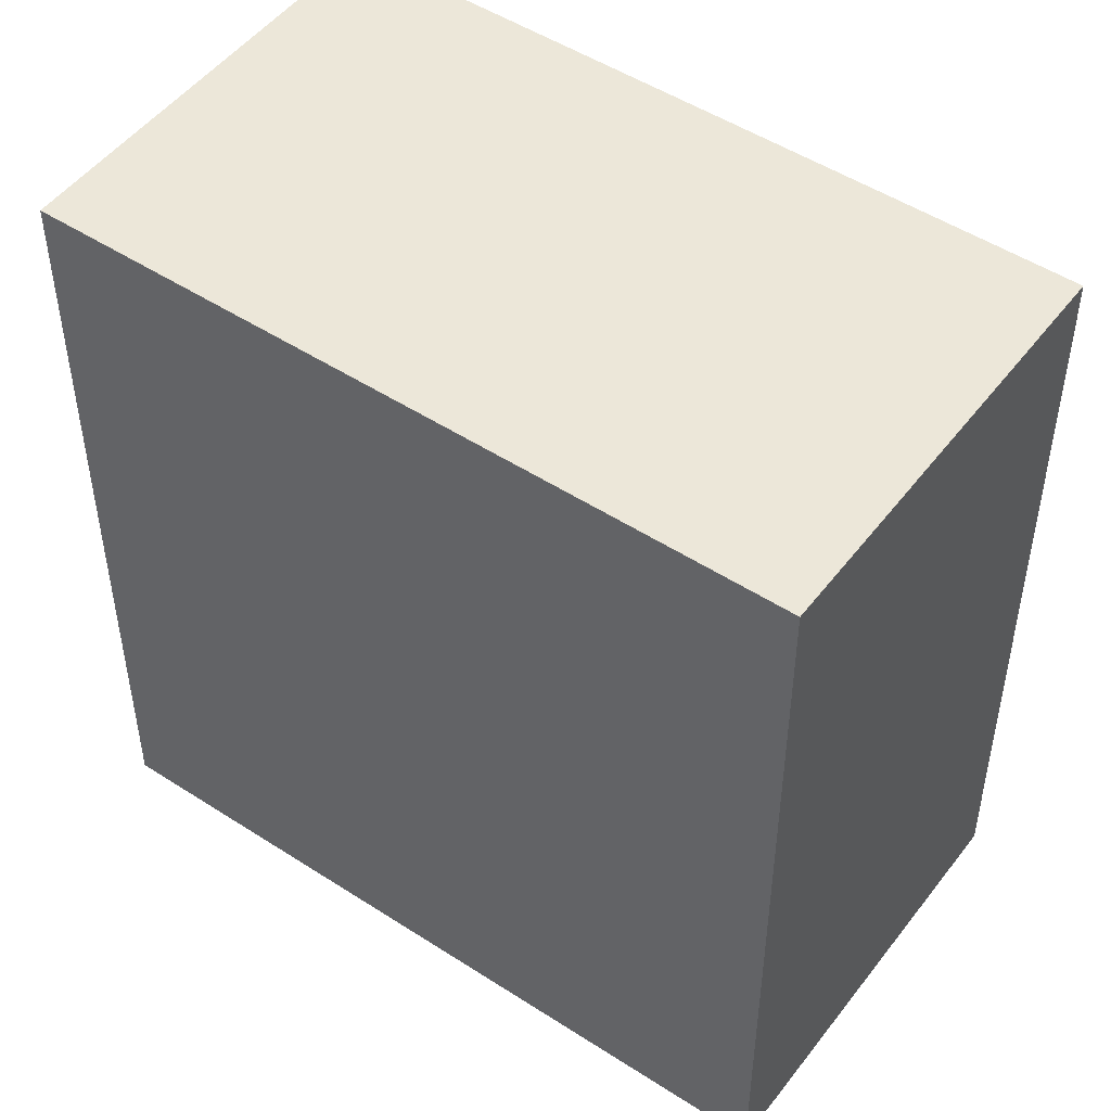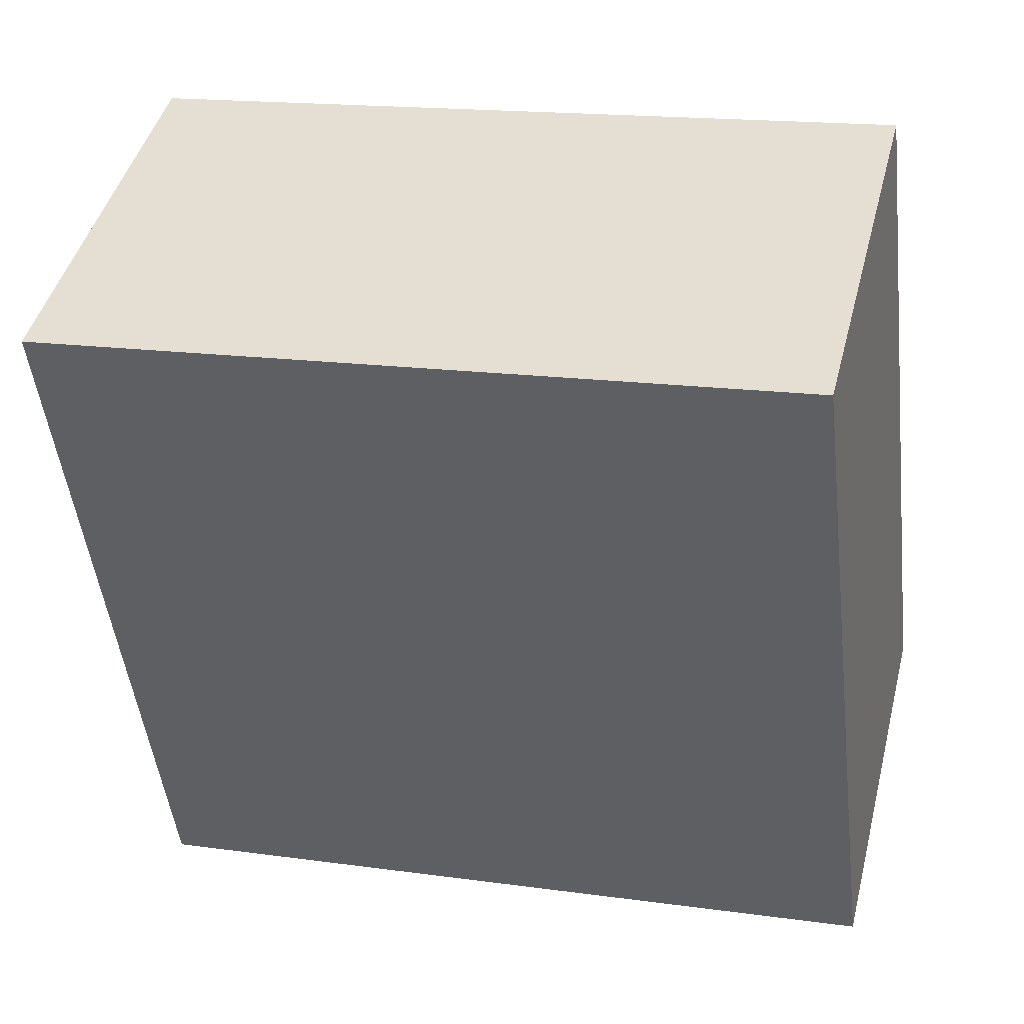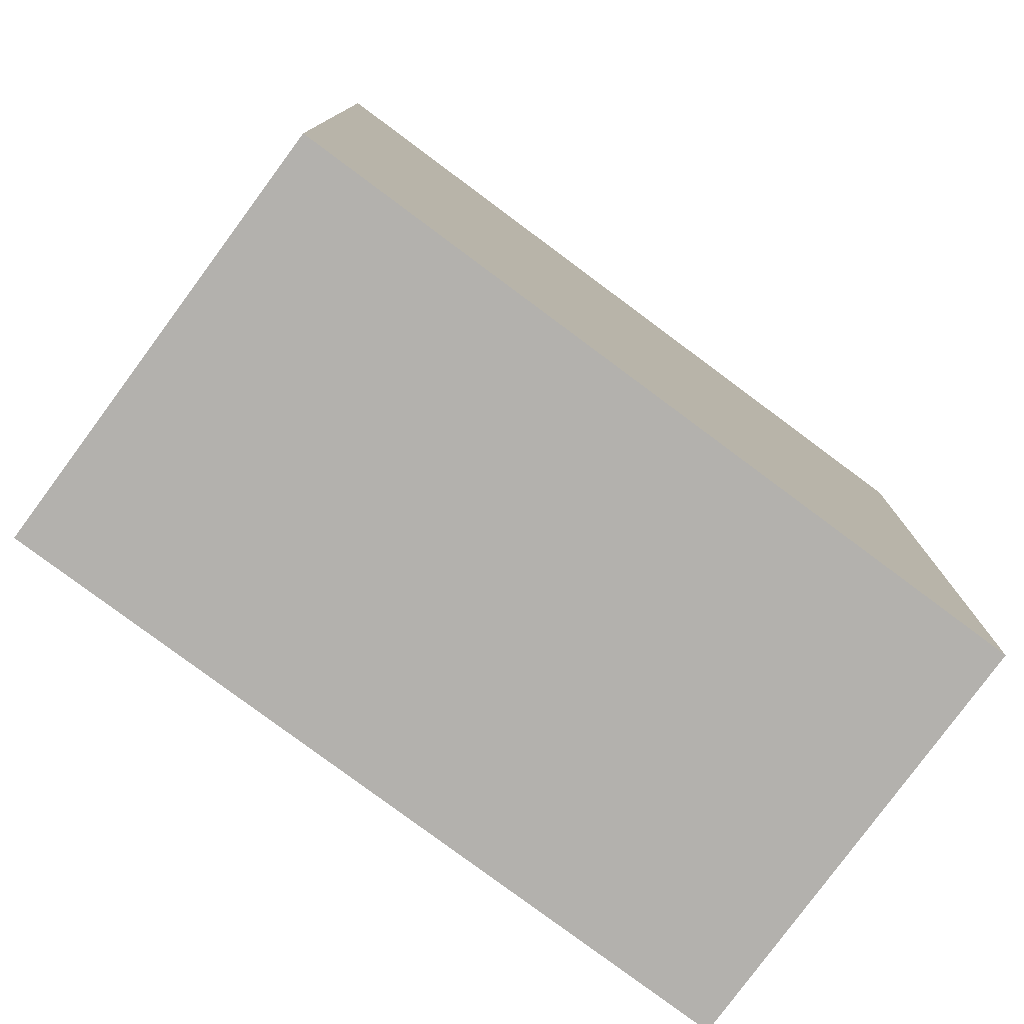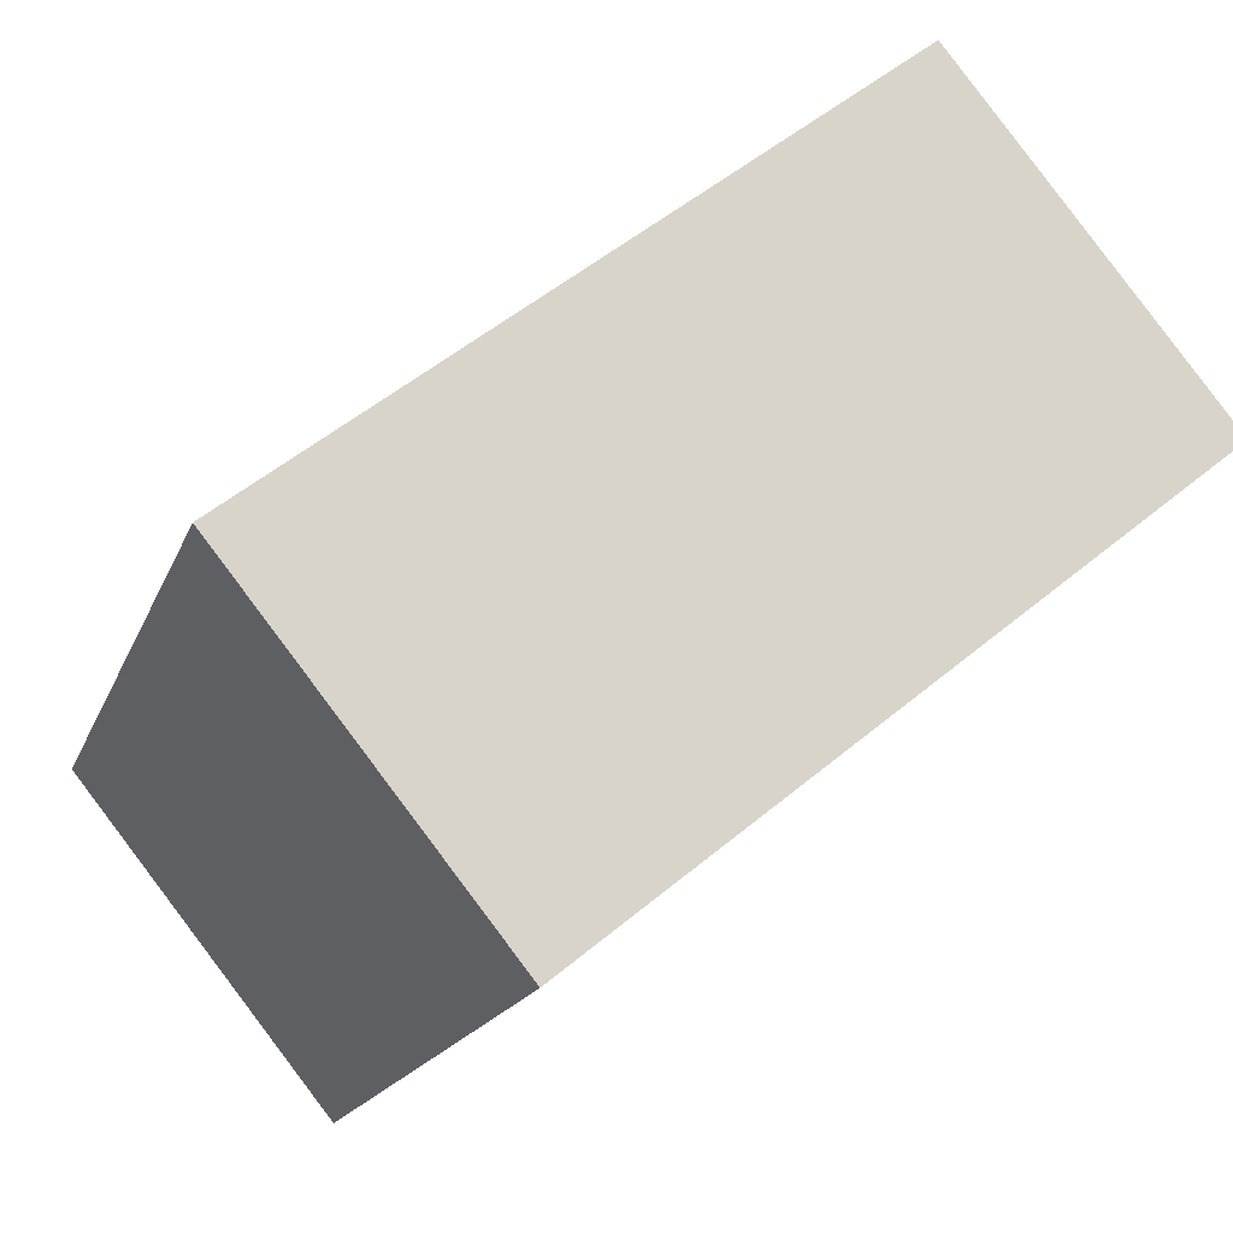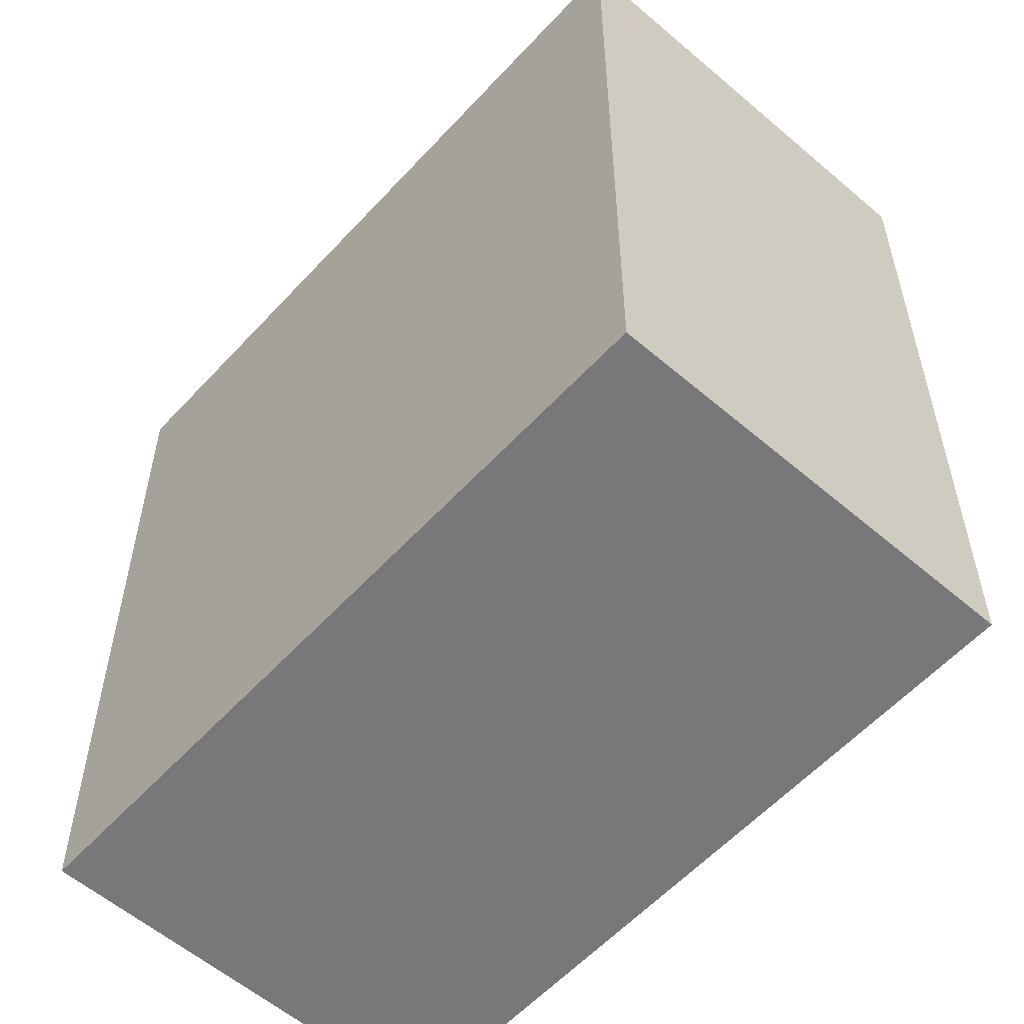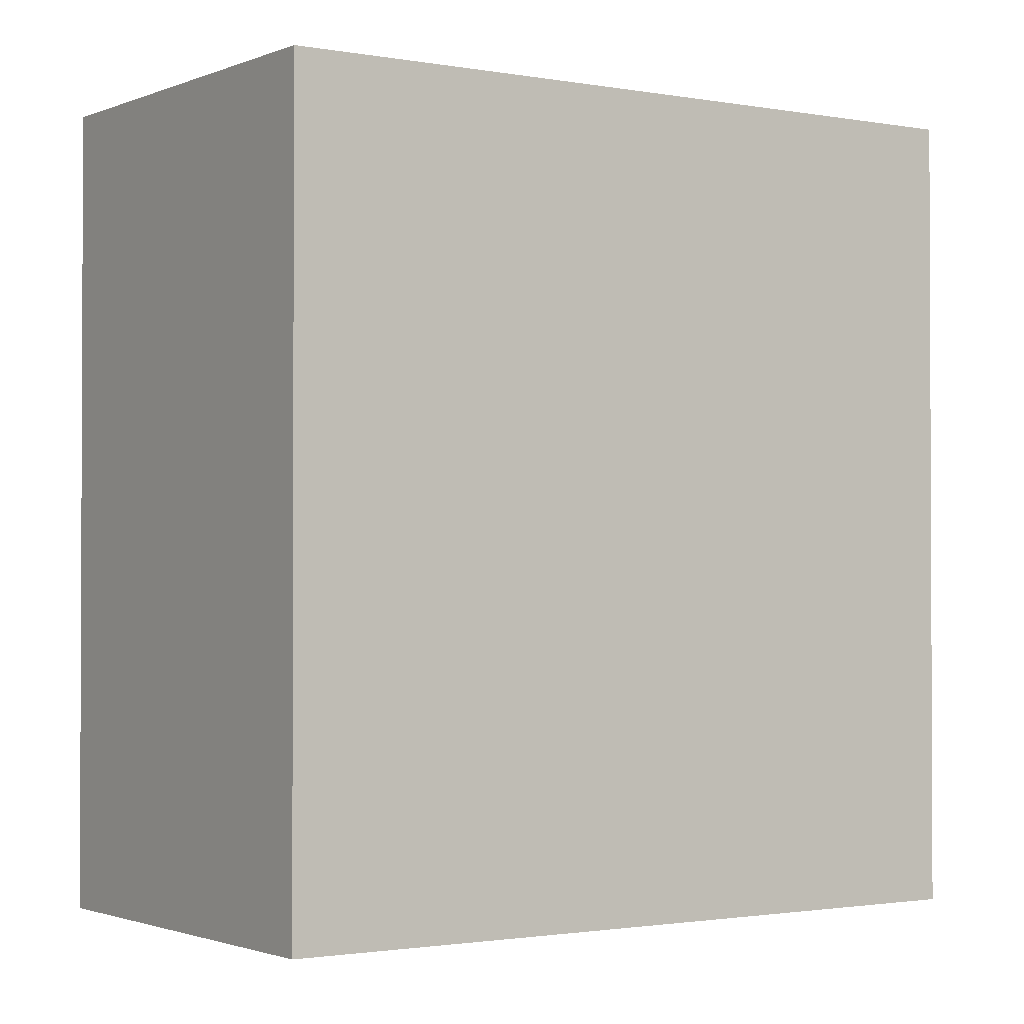
<metadata>
{"format":"obj","ext":"obj","renderer":"f3d","projection":"perspective","resolution":1024,"background":"white","views":[{"elev":49.9,"azim":-80.1,"up":"+Y"},{"elev":17.0,"azim":-74.4,"up":"+Z"},{"elev":-79.3,"azim":-152.3,"up":"+Y"},{"elev":52.7,"azim":-132.0,"up":"+Z"},{"elev":-57.5,"azim":-67.6,"up":"+Y"},{"elev":-1.5,"azim":-150.2,"up":"+Y"}]}
</metadata>
<code>
v  11.43 -3.406e-16 5.563
v  0.0004995 23.46 -0.0007419
v  0 0 0
v  11.44 23.46 5.562
v  9.66 1.232e-15 -20.12
v  9.66 23.46 -20.12
v  21.09 8.915e-16 -14.56
v  21.09 23.46 -14.56
g defaultobject
f 1 2 3
f 2 1 4
f 2 5 3
f 5 2 6
f 6 7 5
f 7 6 8
f 7 4 1
f 4 7 8
f 8 2 4
f 2 8 6
f 3 7 1
f 7 3 5

</code>
